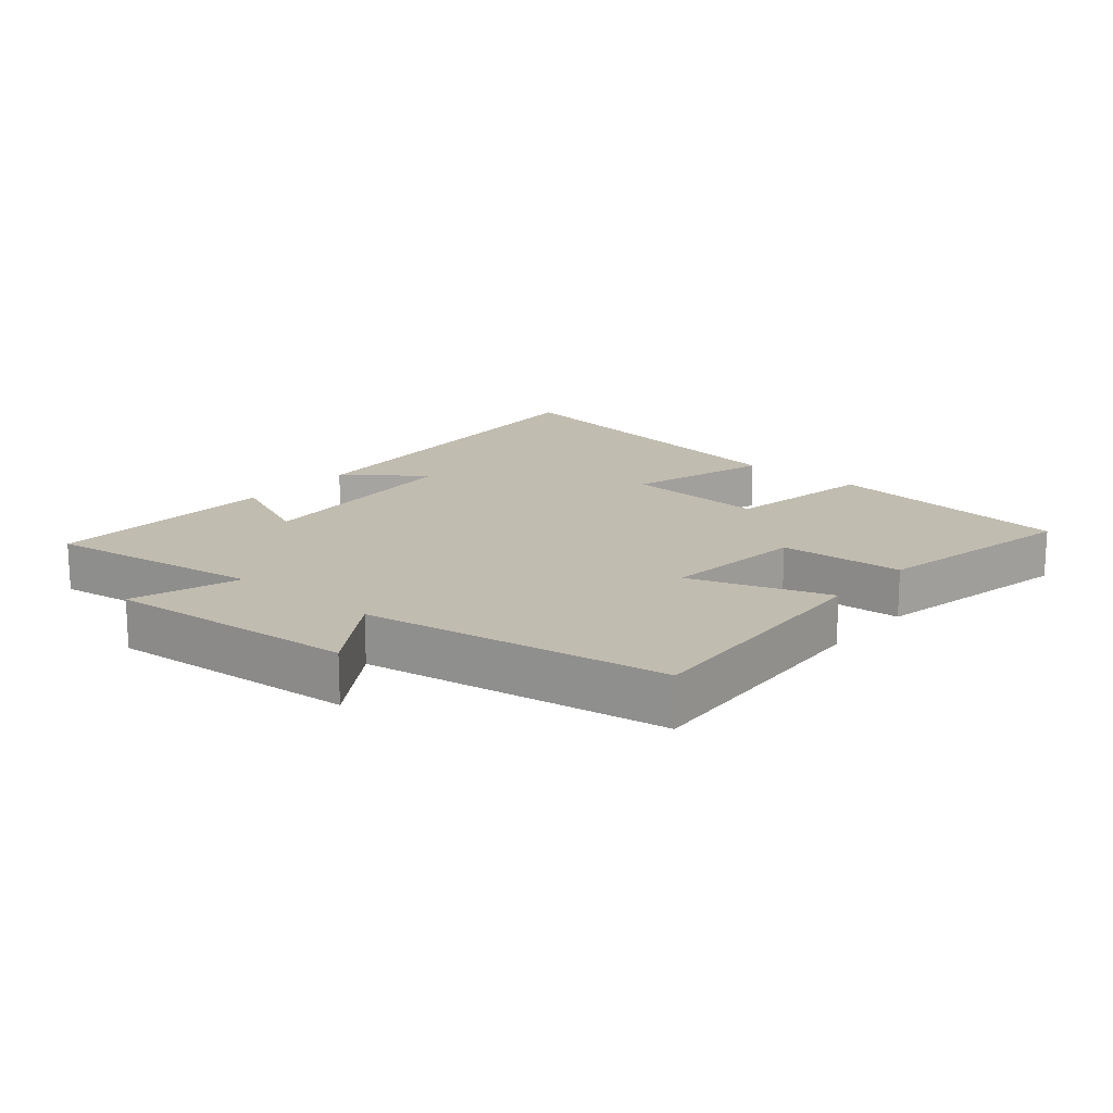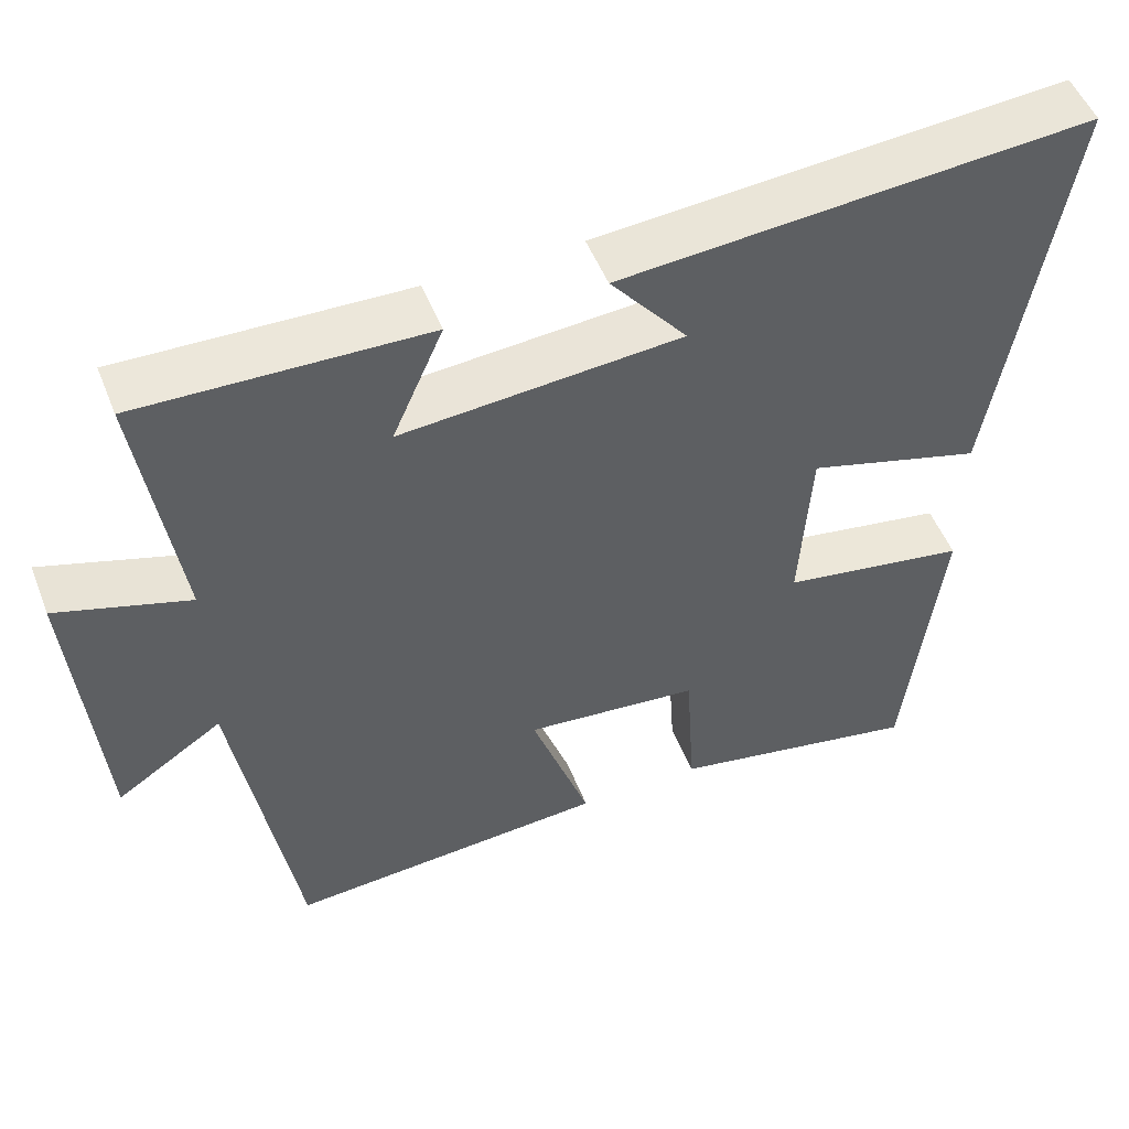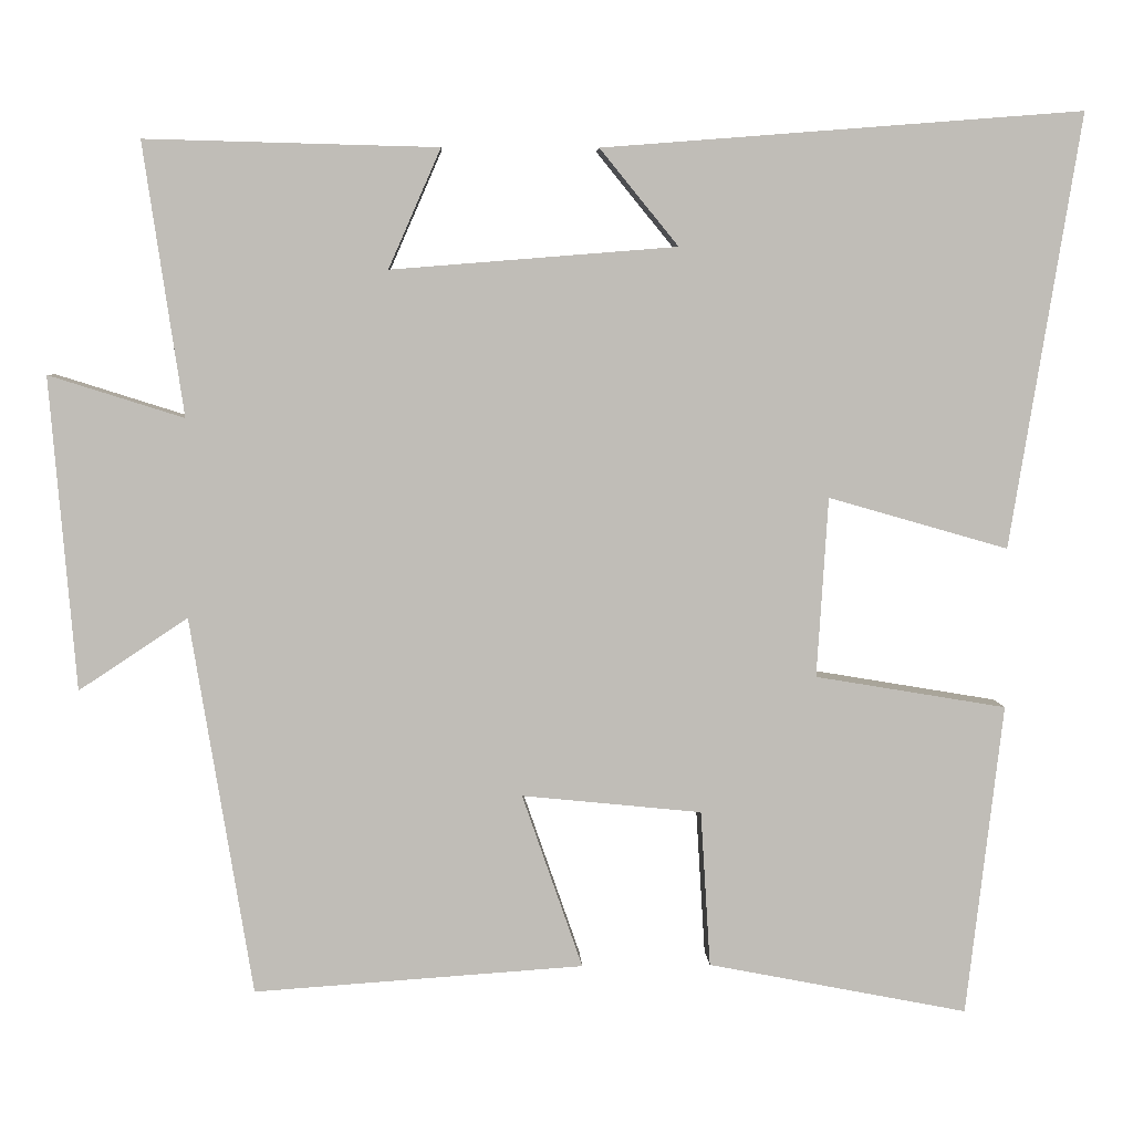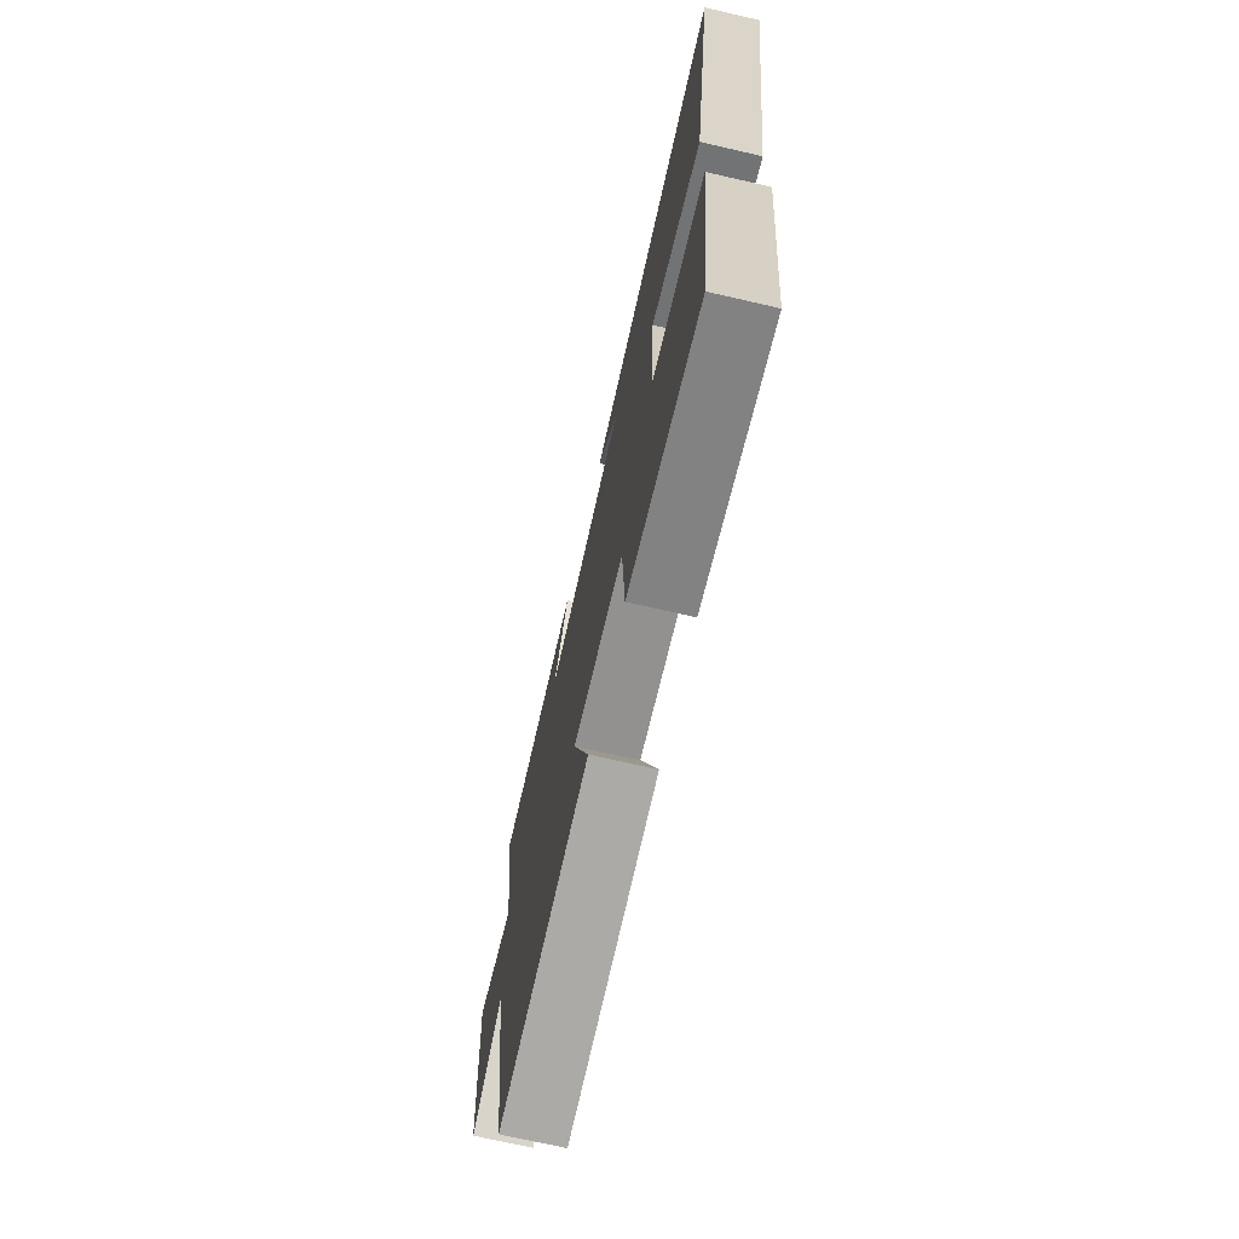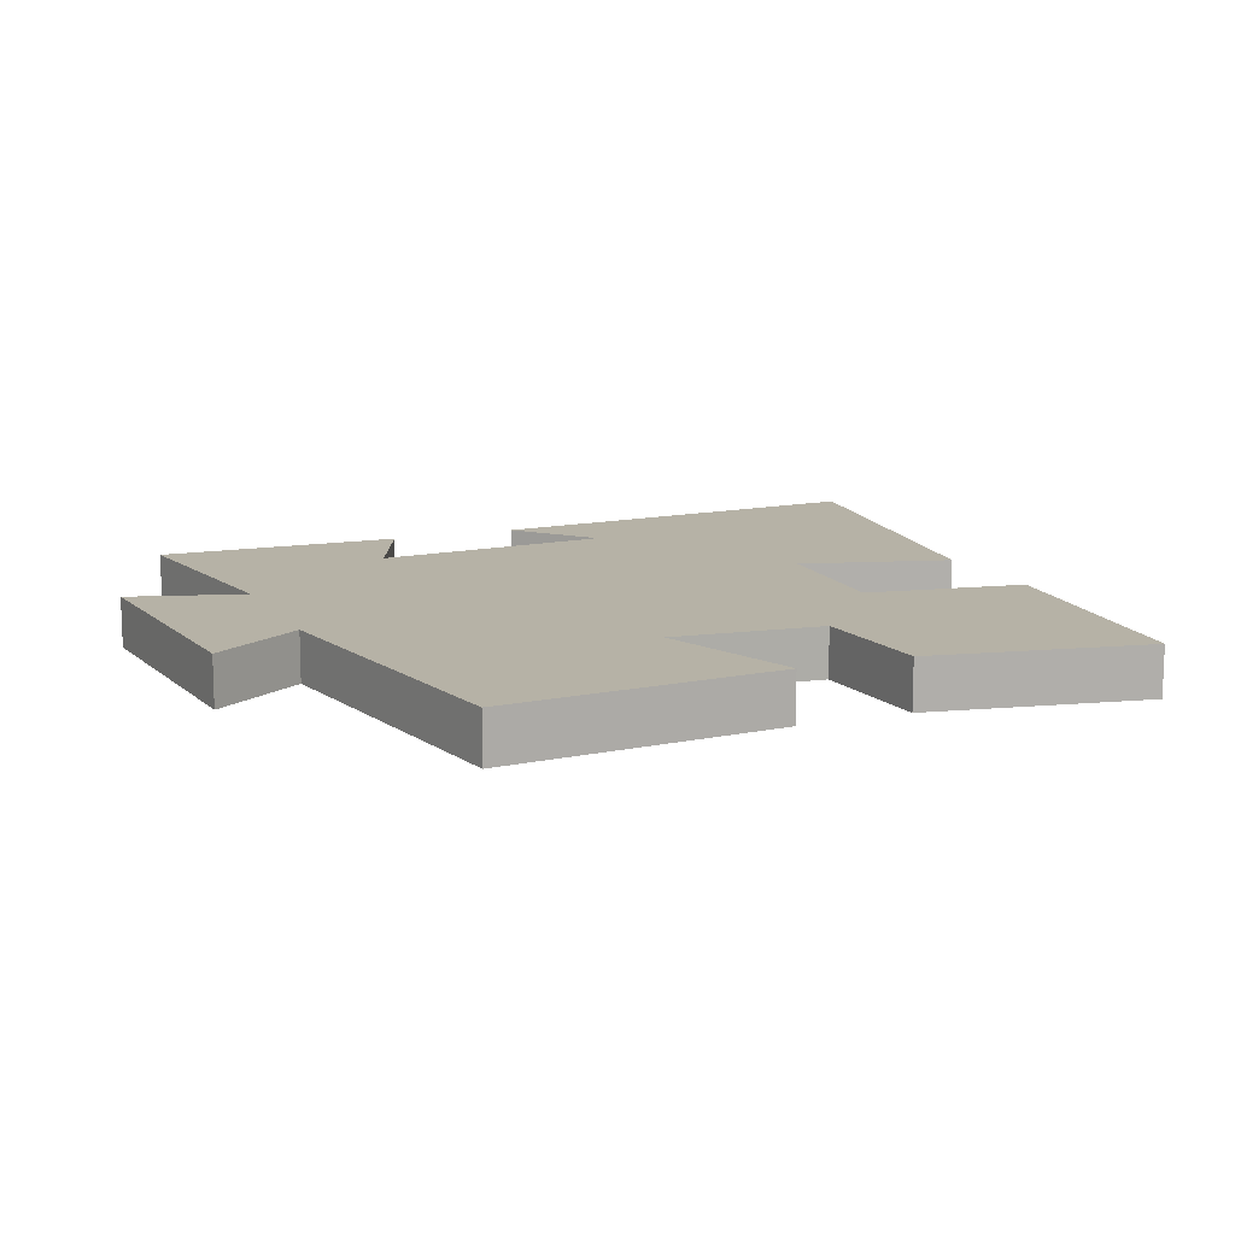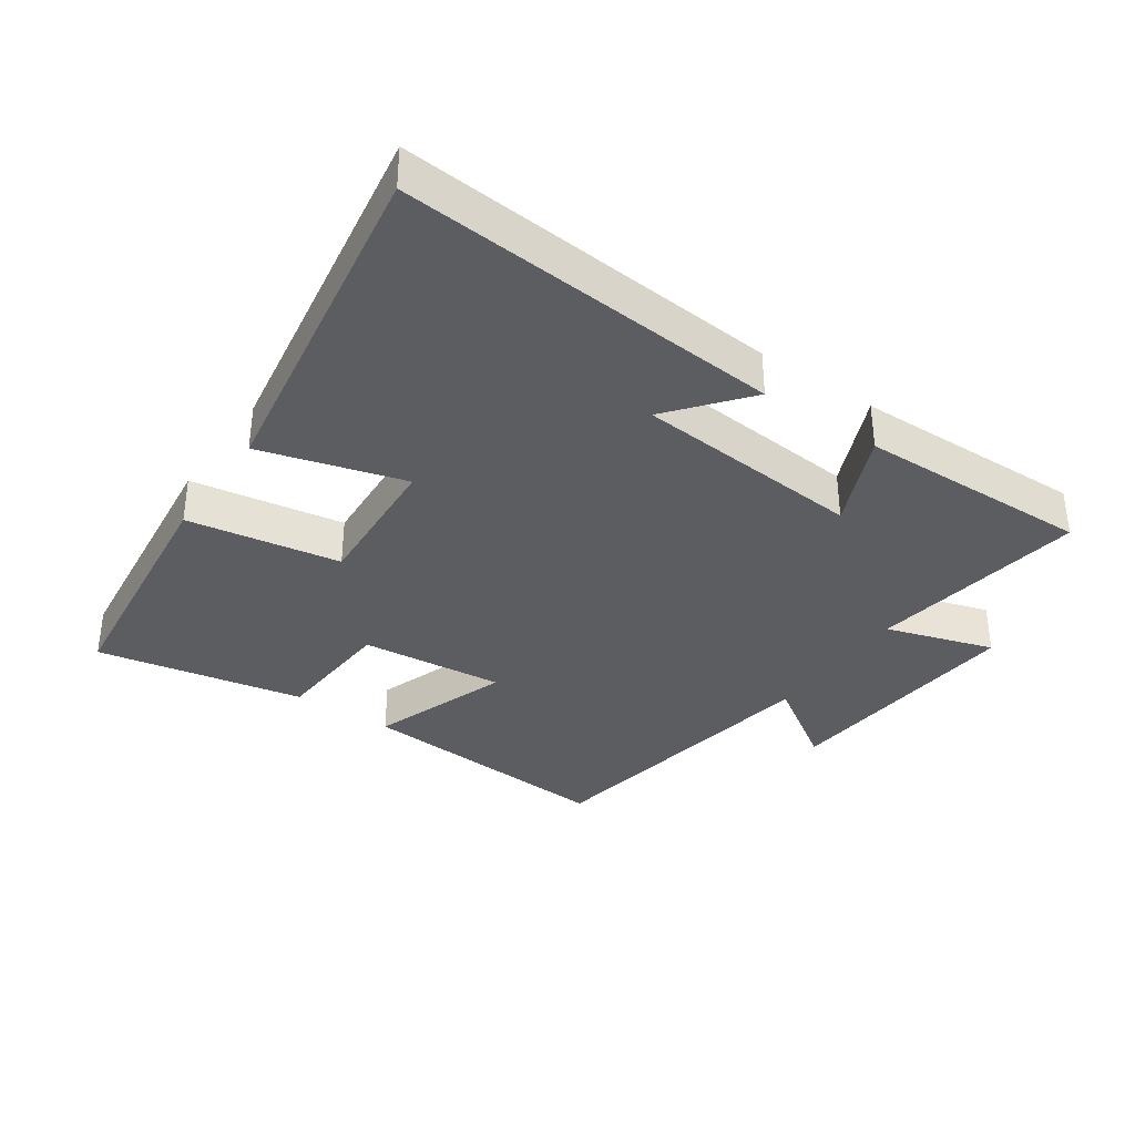
<metadata>
{"format":"obj","ext":"obj","renderer":"f3d","projection":"perspective","resolution":1024,"background":"white","views":[{"elev":16.5,"azim":130.5,"up":"+Y"},{"elev":51.2,"azim":158.8,"up":"+Z"},{"elev":4.9,"azim":177.6,"up":"+Z"},{"elev":-71.8,"azim":-102.9,"up":"+Z"},{"elev":12.2,"azim":156.8,"up":"+Y"},{"elev":-35.5,"azim":-34.7,"up":"+Y"}]}
</metadata>
<code>
v 0.549 0.07 0.509
v 0.5 0.07 0.176
v 0.665 0.07 0.228
v 0.633 0.07 -0.154
v 0.5 0.07 -0.066
v 0.424 0.07 -0.528
v 0.021 0.07 -0.5
v 0.095 0.07 -0.287
v -0.125 0.07 -0.309
v -0.137 0.07 -0.5
v -0.455 0.07 -0.562
v -0.5 0.07 -0.181
v -0.266 0.07 -0.142
v -0.28 0.07 0.078
v -0.5 0.07 0.015
v -0.587 0.07 0.546
v 0.001 0.07 0.5
v -0.095 0.07 0.382
v 0.255 0.07 0.354
v 0.191 0.07 0.5
v 0.549 0 0.509
v 0.5 0 0.176
v 0.665 0 0.228
v 0.633 0 -0.154
v 0.5 0 -0.066
v 0.424 0 -0.528
v 0.021 0 -0.5
v 0.095 0 -0.287
v -0.125 0 -0.309
v -0.137 0 -0.5
v -0.455 0 -0.562
v -0.5 0 -0.181
v -0.266 0 -0.142
v -0.28 0 0.078
v -0.5 0 0.015
v -0.587 0 0.546
v 0.001 0 0.5
v -0.095 0 0.382
v 0.255 0 0.354
v 0.191 0 0.5
f 19 20 1 2
f 18 19 2
f 15 16 17 18
f 14 15 18
f 13 14 18 2
f 11 12 13
f 10 11 13
f 9 10 13
f 13 2 3
f 9 13 3
f 8 9 3
f 5 6 7 8
f 5 8 3
f 3 4 5
f 22 21 40 39
f 22 39 38
f 38 37 36 35
f 38 35 34
f 22 38 34 33
f 33 32 31
f 33 31 30
f 33 30 29
f 23 22 33
f 23 33 29
f 23 29 28
f 28 27 26 25
f 23 28 25
f 25 24 23
f 1 21 22 2
f 2 22 23 3
f 3 23 24 4
f 4 24 25 5
f 5 25 26 6
f 6 26 27 7
f 7 27 28 8
f 8 28 29 9
f 9 29 30 10
f 10 30 31 11
f 11 31 32 12
f 12 32 33 13
f 13 33 34 14
f 14 34 35 15
f 15 35 36 16
f 16 36 37 17
f 17 37 38 18
f 18 38 39 19
f 19 39 40 20
f 20 40 21 1

</code>
